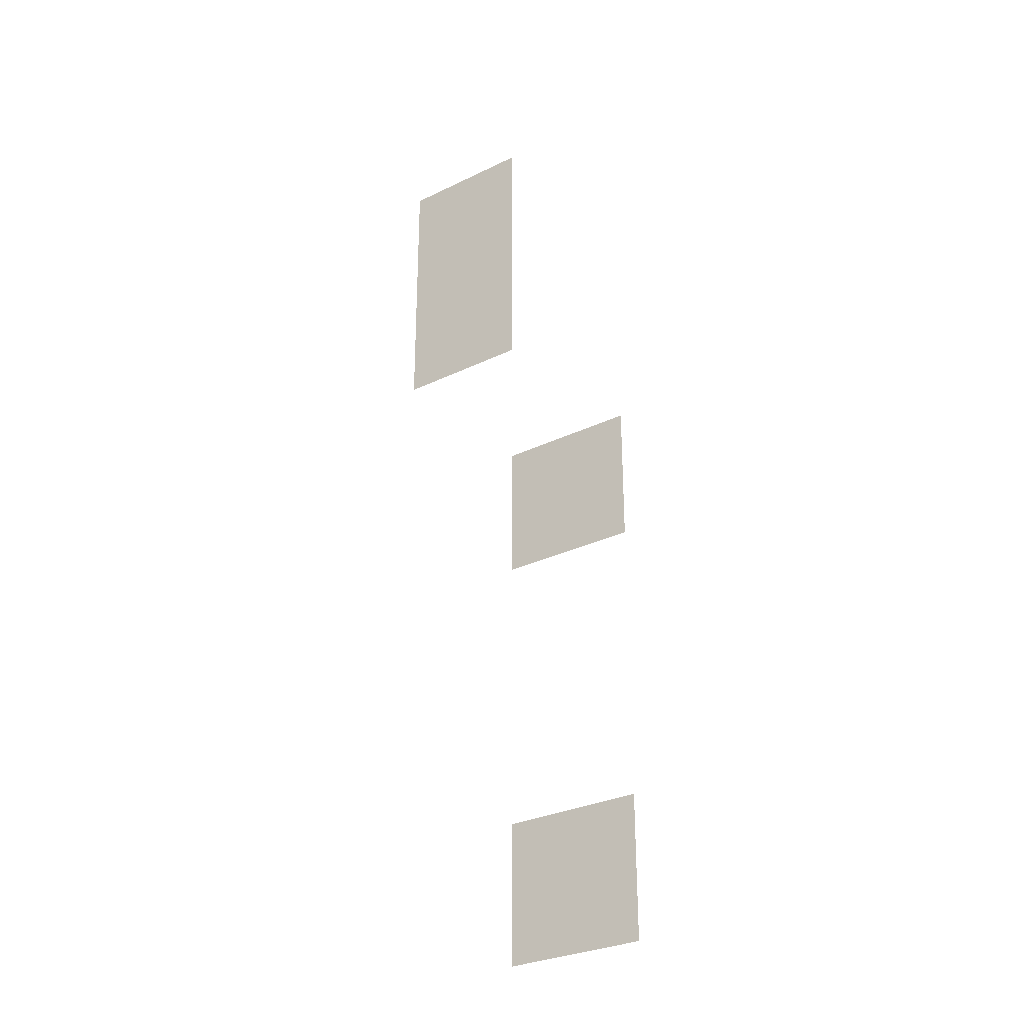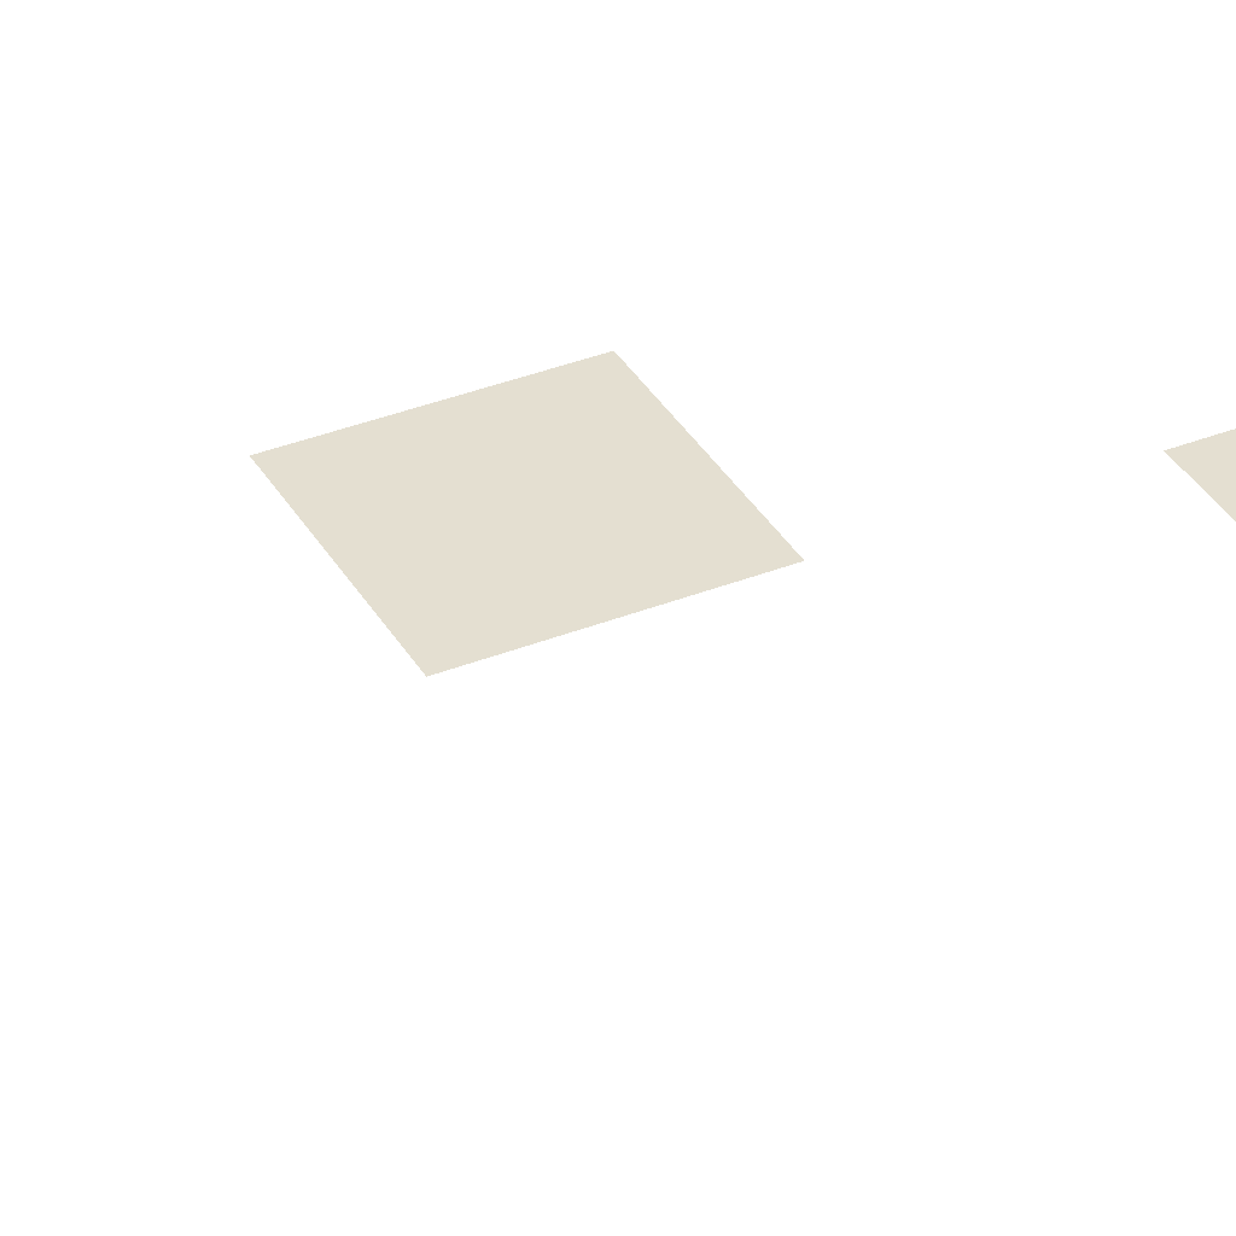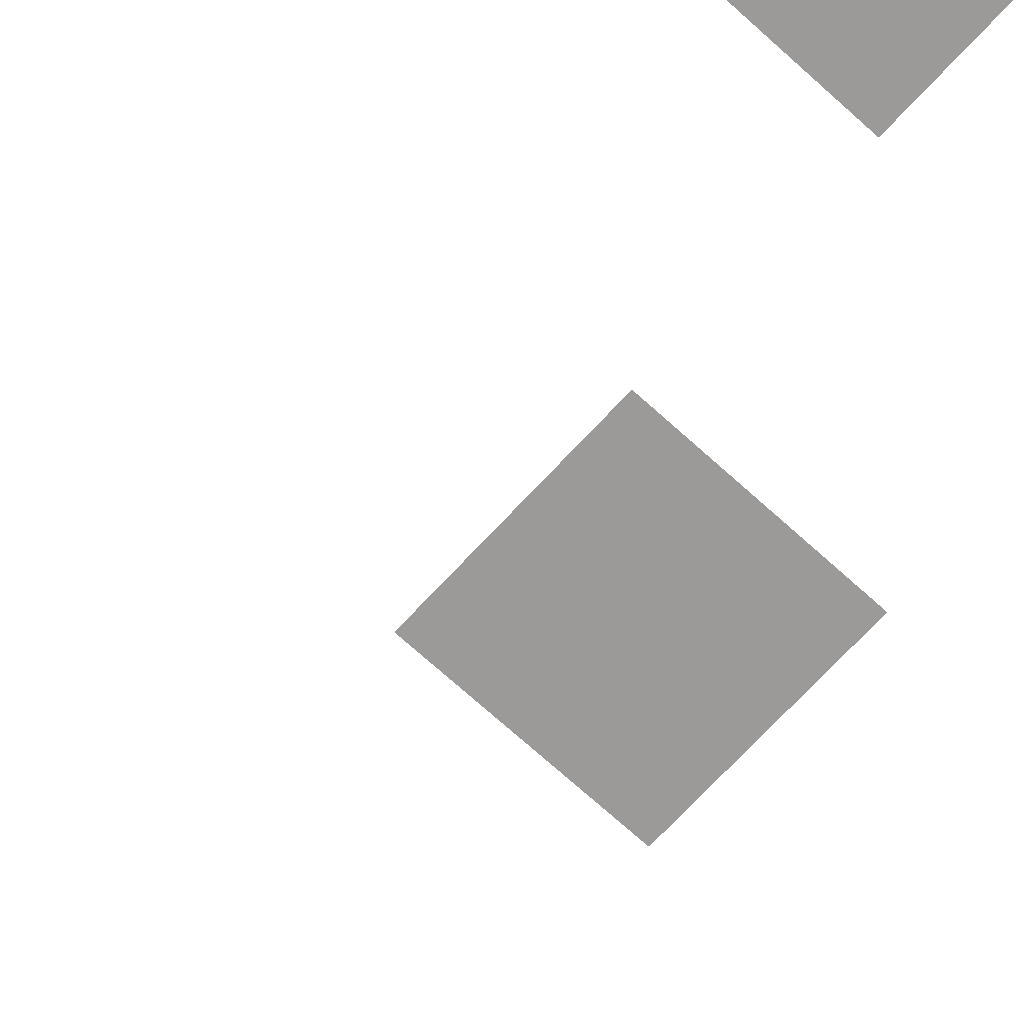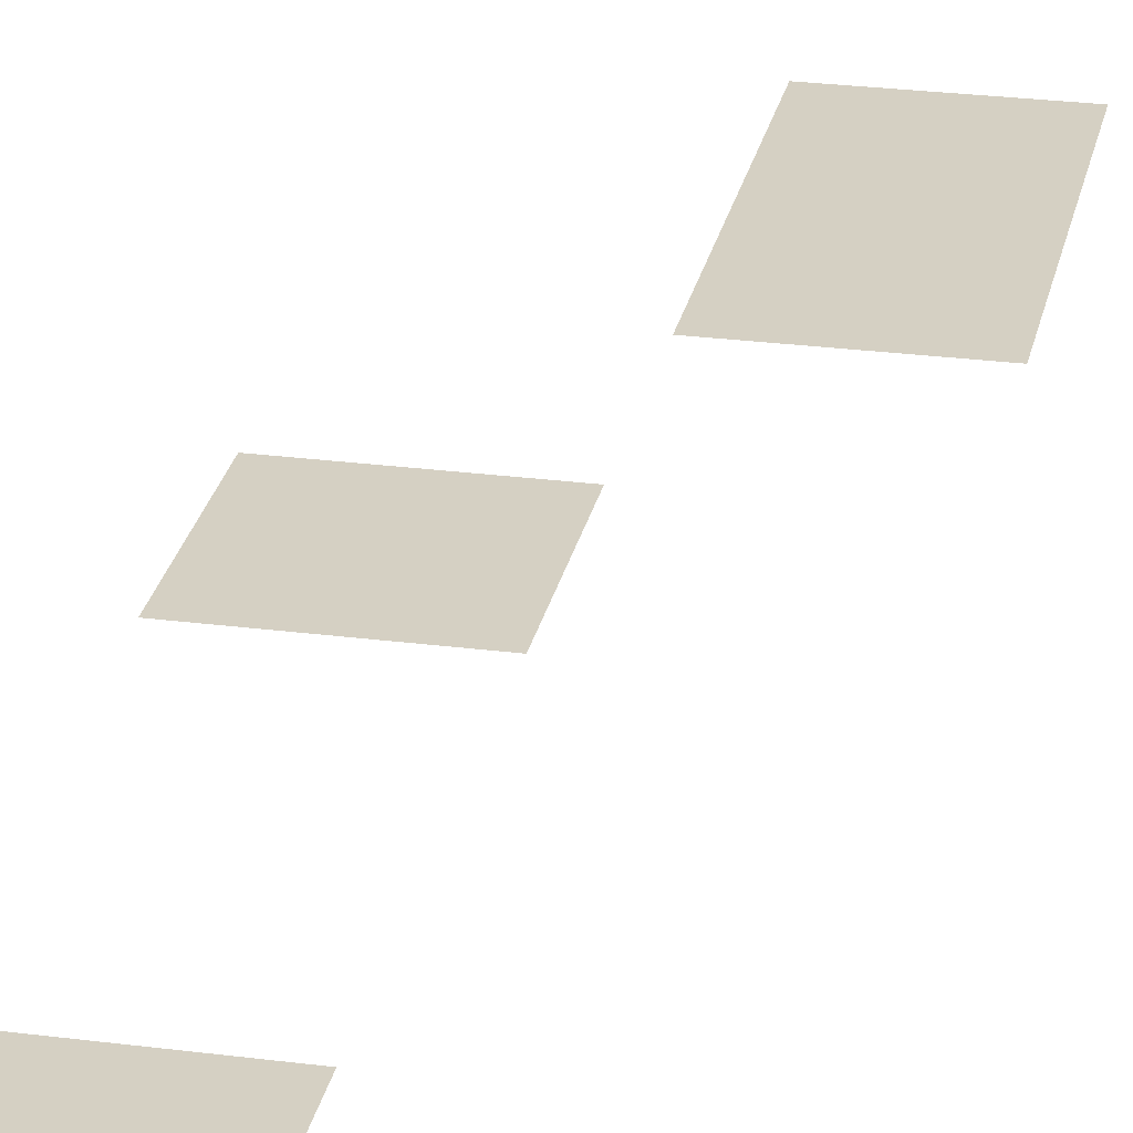
<metadata>
{"format":"obj","ext":"obj","renderer":"f3d","projection":"perspective","resolution":1024,"background":"white","views":[{"elev":-29.8,"azim":-144.5,"up":"+Y"},{"elev":36.8,"azim":62.9,"up":"+Z"},{"elev":-69.3,"azim":137.5,"up":"+Z"},{"elev":26.3,"azim":11.5,"up":"+Z"}]}
</metadata>
<code>
v -11 -9 0
v -12 -9 0
v -12 -8 0
v -11 -8 0
v -11 -10 0
v -12 -10 0
v -12 -9 0
v -11 -9 0
v -12 -12 0
v -13 -12 0
v -13 -11 0
v -12 -11 0
v -12 -15 0
v -13 -15 0
v -13 -14 0
v -12 -14 0
g World1_mesh_0101
f 1 2 3 4
f 5 6 7 8
f 9 10 11 12
f 13 14 15 16

</code>
